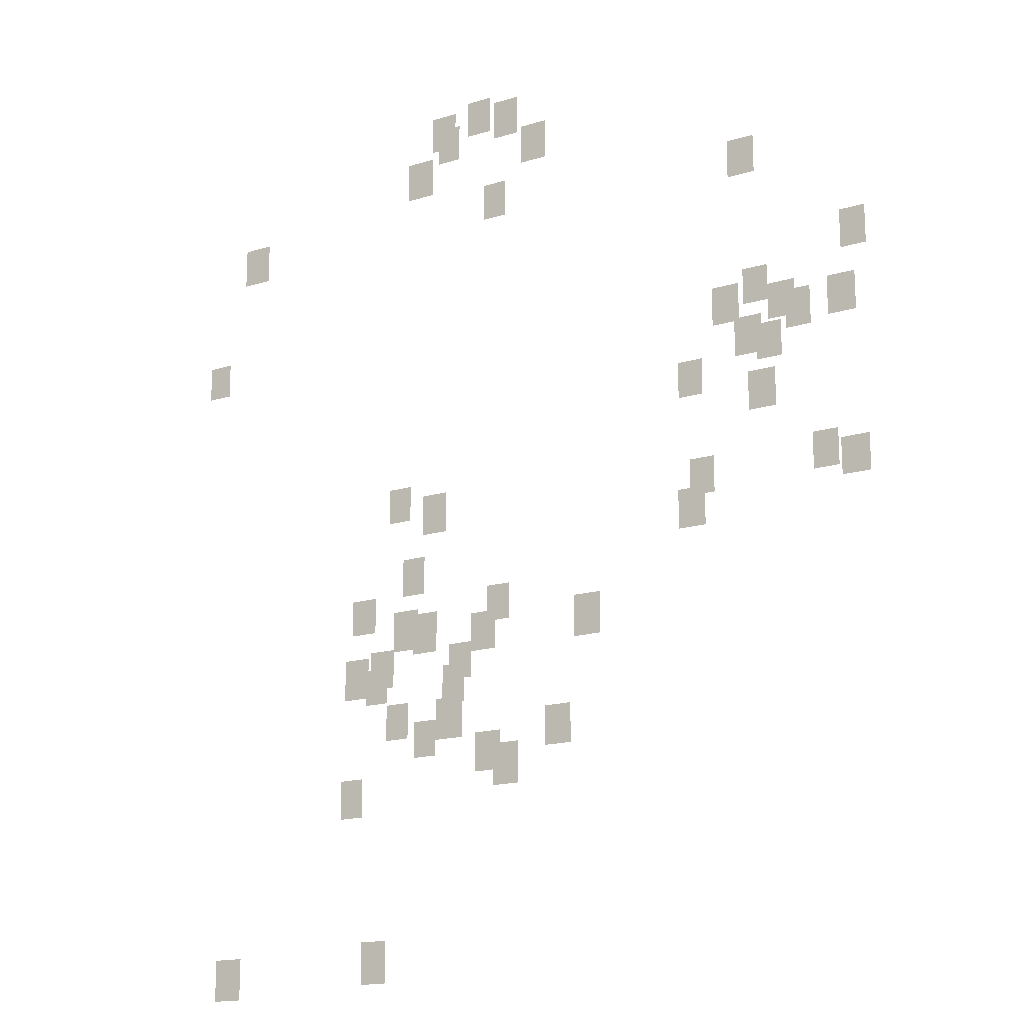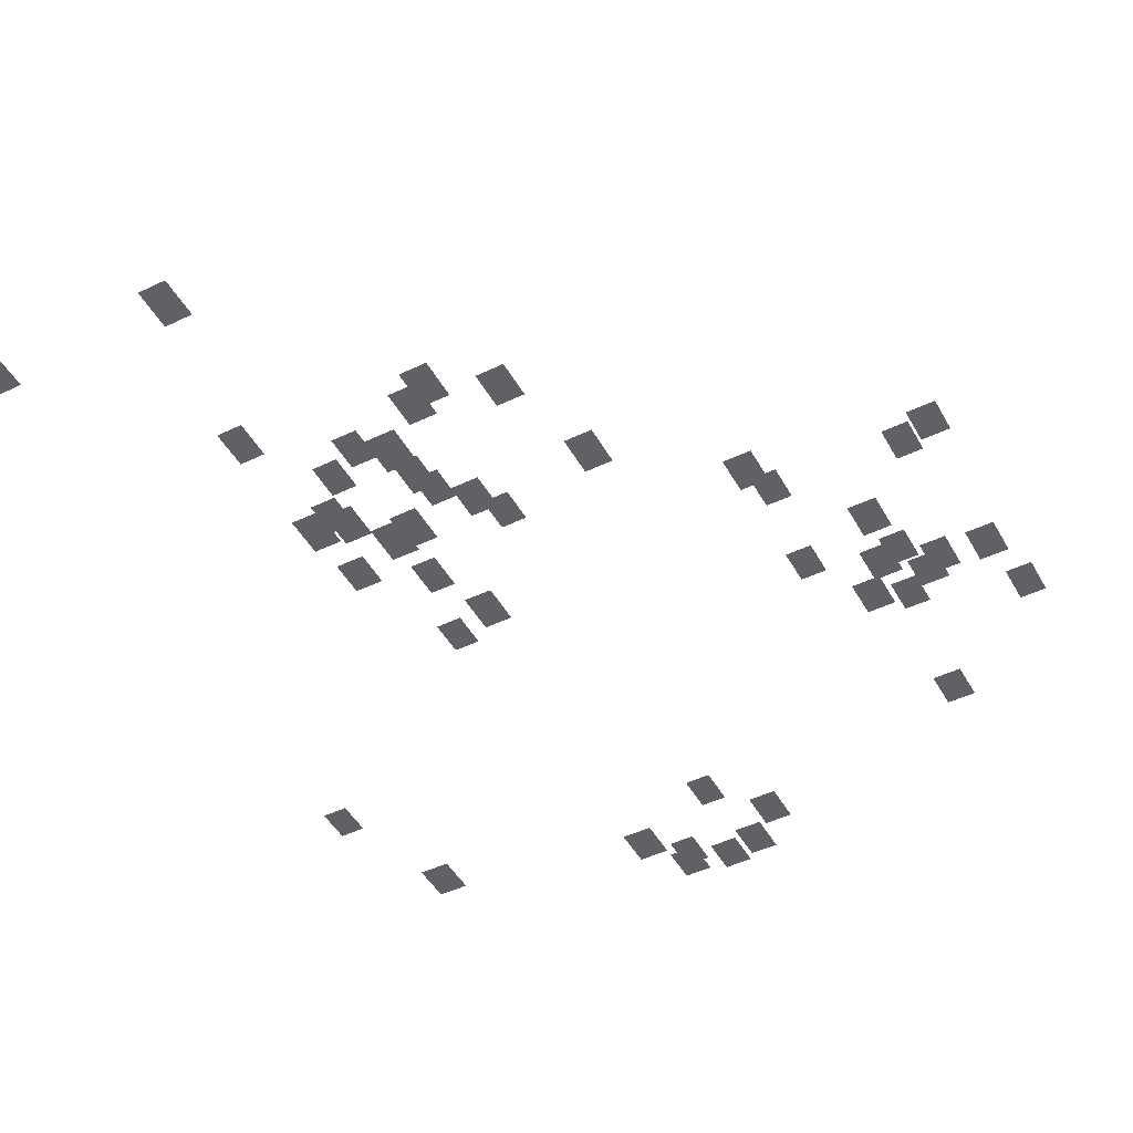
<metadata>
{"format":"obj","ext":"obj","renderer":"f3d","projection":"perspective","resolution":1024,"background":"white","views":[{"elev":-16.9,"azim":-148.4,"up":"+Z"},{"elev":-47.6,"azim":-151.7,"up":"+Y"}]}
</metadata>
<code>
g Grass_0_Cluster70
v -10.41 0.005646 82.89
v -11.32 0.005646 82.89
v -10.41 0.005646 84.12
v -11.32 0.005646 84.12
v -9.004 0.005646 82.64
v -9.912 0.005646 82.64
v -9.004 0.005646 83.88
v -9.912 0.005646 83.88
v -11.48 0.005646 82.56
v -12.39 0.005646 82.56
v -11.48 0.005646 83.88
v -12.39 0.005646 83.88
v -9.251 0.005646 82.14
v -10.08 0.005646 82.14
v -9.251 0.005646 83.38
v -10.08 0.005646 83.38
v -12.55 0.005646 81.4
v -13.46 0.005646 81.4
v -12.55 0.005646 82.72
v -13.46 0.005646 82.72
v -8.013 0.005646 81.07
v -9.004 0.005646 81.07
v -8.013 0.005646 82.39
v -9.004 0.005646 82.39
v -11.07 0.005646 79.67
v -11.89 0.005646 79.67
v -11.07 0.005646 80.91
v -11.89 0.005646 80.91
v -1.079 0.005646 79.42
v -2.069 0.005646 79.42
v -1.079 0.005646 80.74
v -2.069 0.005646 80.74
v -20.15 0.005646 79.01
v -21.06 0.005646 79.01
v -20.15 0.005646 80.24
v -21.06 0.005646 80.24
v -23.86 0.005646 75.79
v -24.69 0.005646 75.79
v -23.86 0.005646 77.03
v -24.69 0.005646 77.03
v 0.3246 0.005646 75.37
v -0.5009 0.005646 75.37
v 0.3246 0.005646 76.53
v -0.5009 0.005646 76.53
v -20.56 0.005646 74.63
v -21.39 0.005646 74.63
v -20.56 0.005646 75.79
v -21.39 0.005646 75.79
v -19.49 0.005646 74.14
v -20.4 0.005646 74.14
v -19.49 0.005646 75.37
v -20.4 0.005646 75.37
v -21.39 0.005646 73.97
v -22.29 0.005646 73.97
v -21.39 0.005646 75.13
v -22.29 0.005646 75.13
v -23.37 0.005646 73.72
v -24.28 0.005646 73.72
v -23.37 0.005646 74.96
v -24.28 0.005646 74.96
v -21.96 0.005646 73.56
v -22.79 0.005646 73.56
v -21.96 0.005646 74.8
v -22.79 0.005646 74.8
v -20.23 0.005646 72.98
v -21.14 0.005646 72.98
v -20.23 0.005646 74.22
v -21.14 0.005646 74.22
v -20.97 0.005646 72.73
v -21.8 0.005646 72.73
v -20.97 0.005646 73.89
v -21.8 0.005646 73.89
v -18.25 0.005646 71.99
v -19.07 0.005646 71.99
v -18.25 0.005646 73.15
v -19.07 0.005646 73.15
v -20.64 0.005646 71.16
v -21.55 0.005646 71.16
v -20.64 0.005646 72.4
v -21.55 0.005646 72.4
v -7.435 0.005646 69.6
v -8.261 0.005646 69.6
v -7.435 0.005646 70.75
v -8.261 0.005646 70.75
v -8.756 0.005646 69.02
v -9.664 0.005646 69.02
v -8.756 0.005646 70.34
v -9.664 0.005646 70.34
v -22.71 0.005646 68.94
v -23.53 0.005646 68.94
v -22.71 0.005646 70.09
v -23.53 0.005646 70.09
v -18.58 0.005646 68.77
v -19.41 0.005646 68.77
v -18.58 0.005646 69.93
v -19.41 0.005646 69.93
v -23.62 0.005646 68.61
v -24.52 0.005646 68.61
v -23.62 0.005646 69.76
v -24.52 0.005646 69.76
v -18.17 0.005646 67.78
v -19.07 0.005646 67.78
v -18.17 0.005646 69.02
v -19.07 0.005646 69.02
v -8.013 0.005646 67.04
v -8.839 0.005646 67.04
v -8.013 0.005646 68.28
v -8.839 0.005646 68.28
v -6.032 0.005646 65.96
v -6.94 0.005646 65.96
v -6.032 0.005646 67.12
v -6.94 0.005646 67.12
v -11.23 0.005646 65.8
v -12.06 0.005646 65.8
v -11.23 0.005646 66.95
v -12.06 0.005646 66.95
v -7.683 0.005646 65.22
v -8.591 0.005646 65.22
v -7.683 0.005646 66.54
v -8.591 0.005646 66.54
v -8.426 0.005646 65.06
v -9.334 0.005646 65.06
v -8.426 0.005646 66.38
v -9.334 0.005646 66.38
v -10.65 0.005646 64.89
v -11.56 0.005646 64.89
v -10.65 0.005646 66.13
v -11.56 0.005646 66.13
v -14.45 0.005646 64.89
v -15.36 0.005646 64.89
v -14.45 0.005646 66.21
v -15.36 0.005646 66.21
v -6.775 0.005646 64.06
v -7.683 0.005646 64.06
v -6.775 0.005646 65.3
v -7.683 0.005646 65.3
v -9.829 0.005646 64.06
v -10.65 0.005646 64.06
v -9.829 0.005646 65.22
v -10.65 0.005646 65.22
v -5.784 0.005646 63.82
v -6.692 0.005646 63.82
v -5.784 0.005646 65.14
v -6.692 0.005646 65.14
v -6.61 0.005646 63.57
v -7.435 0.005646 63.57
v -6.61 0.005646 64.73
v -7.435 0.005646 64.73
v -9.582 0.005646 63.32
v -10.41 0.005646 63.32
v -9.582 0.005646 64.56
v -10.41 0.005646 64.56
v -7.435 0.005646 62.33
v -8.261 0.005646 62.33
v -7.435 0.005646 63.49
v -8.261 0.005646 63.49
v -9.334 0.005646 62.17
v -10.32 0.005646 62.17
v -9.334 0.005646 63.49
v -10.32 0.005646 63.49
v -8.508 0.005646 61.67
v -9.334 0.005646 61.67
v -8.508 0.005646 62.83
v -9.334 0.005646 62.83
v -13.38 0.005646 61.59
v -14.29 0.005646 61.59
v -13.38 0.005646 62.83
v -14.29 0.005646 62.83
v -10.82 0.005646 61.01
v -11.73 0.005646 61.01
v -10.82 0.005646 62.25
v -11.73 0.005646 62.25
v -11.48 0.005646 60.52
v -12.39 0.005646 60.52
v -11.48 0.005646 61.84
v -12.39 0.005646 61.84
v -5.702 0.005646 59.94
v -6.527 0.005646 59.94
v -5.702 0.005646 61.18
v -6.527 0.005646 61.18
v -6.61 0.005646 54.65
v -7.518 0.005646 54.65
v -6.61 0.005646 55.98
v -7.518 0.005646 55.98
v -0.8312 0.005646 54.41
v -1.822 0.005646 54.41
v -0.8312 0.005646 55.73
v -1.822 0.005646 55.73
g Grass_0_Cluster70_0
f 2 3 1
f 2 4 3
f 6 7 5
f 6 8 7
f 10 11 9
f 10 12 11
f 14 15 13
f 14 16 15
f 18 19 17
f 18 20 19
f 22 23 21
f 22 24 23
f 26 27 25
f 26 28 27
f 30 31 29
f 30 32 31
f 34 35 33
f 34 36 35
f 38 39 37
f 38 40 39
f 42 43 41
f 42 44 43
f 46 47 45
f 46 48 47
f 50 51 49
f 50 52 51
f 54 55 53
f 54 56 55
f 58 59 57
f 58 60 59
f 62 63 61
f 62 64 63
f 66 67 65
f 66 68 67
f 70 71 69
f 70 72 71
f 74 75 73
f 74 76 75
f 78 79 77
f 78 80 79
f 82 83 81
f 82 84 83
f 86 87 85
f 86 88 87
f 90 91 89
f 90 92 91
f 94 95 93
f 94 96 95
f 98 99 97
f 98 100 99
f 102 103 101
f 102 104 103
f 106 107 105
f 106 108 107
f 110 111 109
f 110 112 111
f 114 115 113
f 114 116 115
f 118 119 117
f 118 120 119
f 122 123 121
f 122 124 123
f 126 127 125
f 126 128 127
f 130 131 129
f 130 132 131
f 134 135 133
f 134 136 135
f 138 139 137
f 138 140 139
f 142 143 141
f 142 144 143
f 146 147 145
f 146 148 147
f 150 151 149
f 150 152 151
f 154 155 153
f 154 156 155
f 158 159 157
f 158 160 159
f 162 163 161
f 162 164 163
f 166 167 165
f 166 168 167
f 170 171 169
f 170 172 171
f 174 175 173
f 174 176 175
f 178 179 177
f 178 180 179
f 182 183 181
f 182 184 183
f 186 187 185
f 186 188 187

</code>
